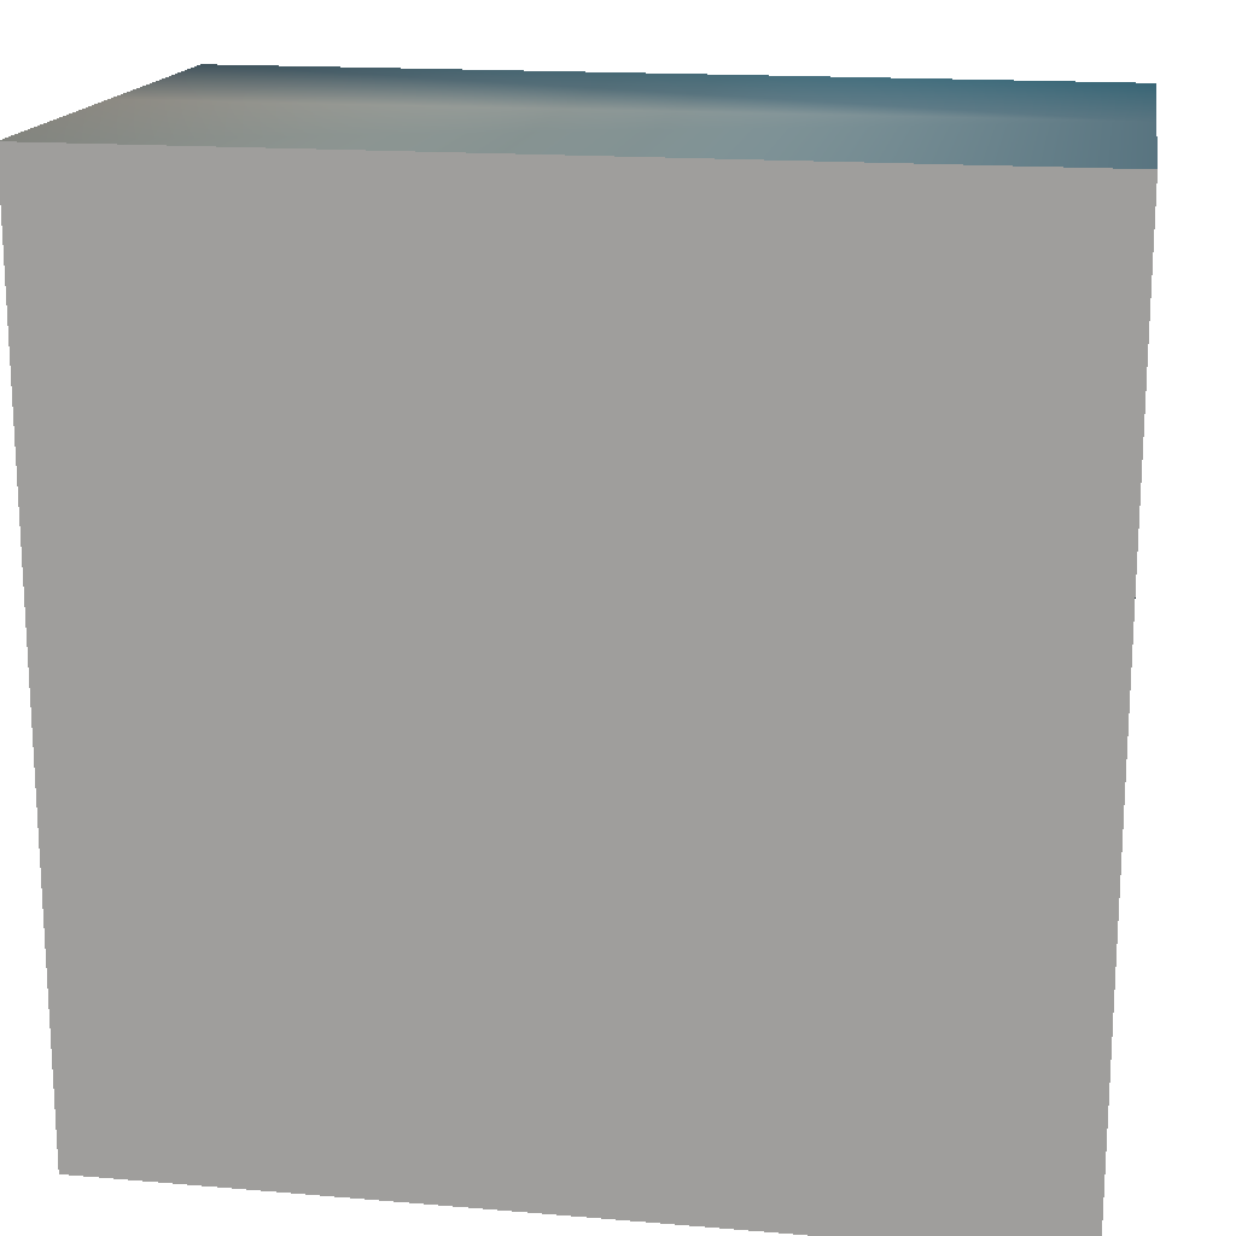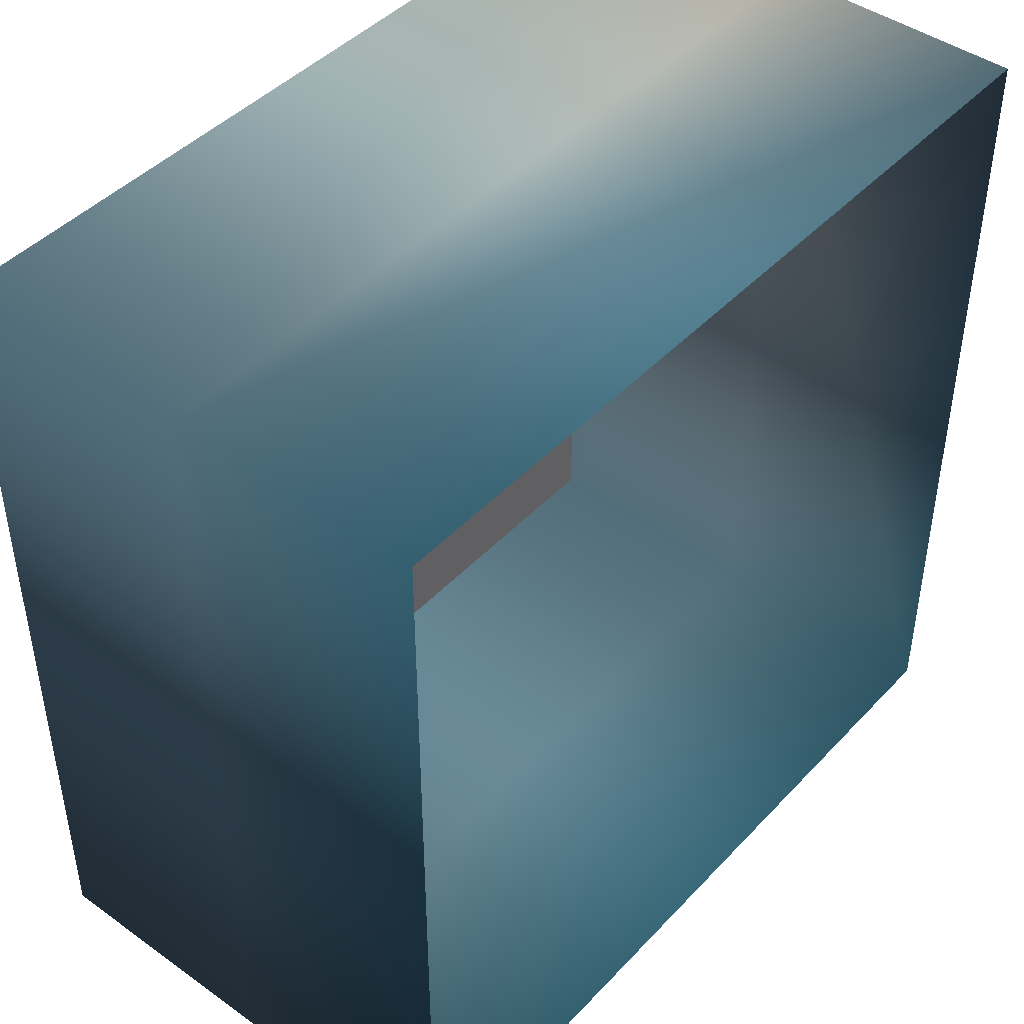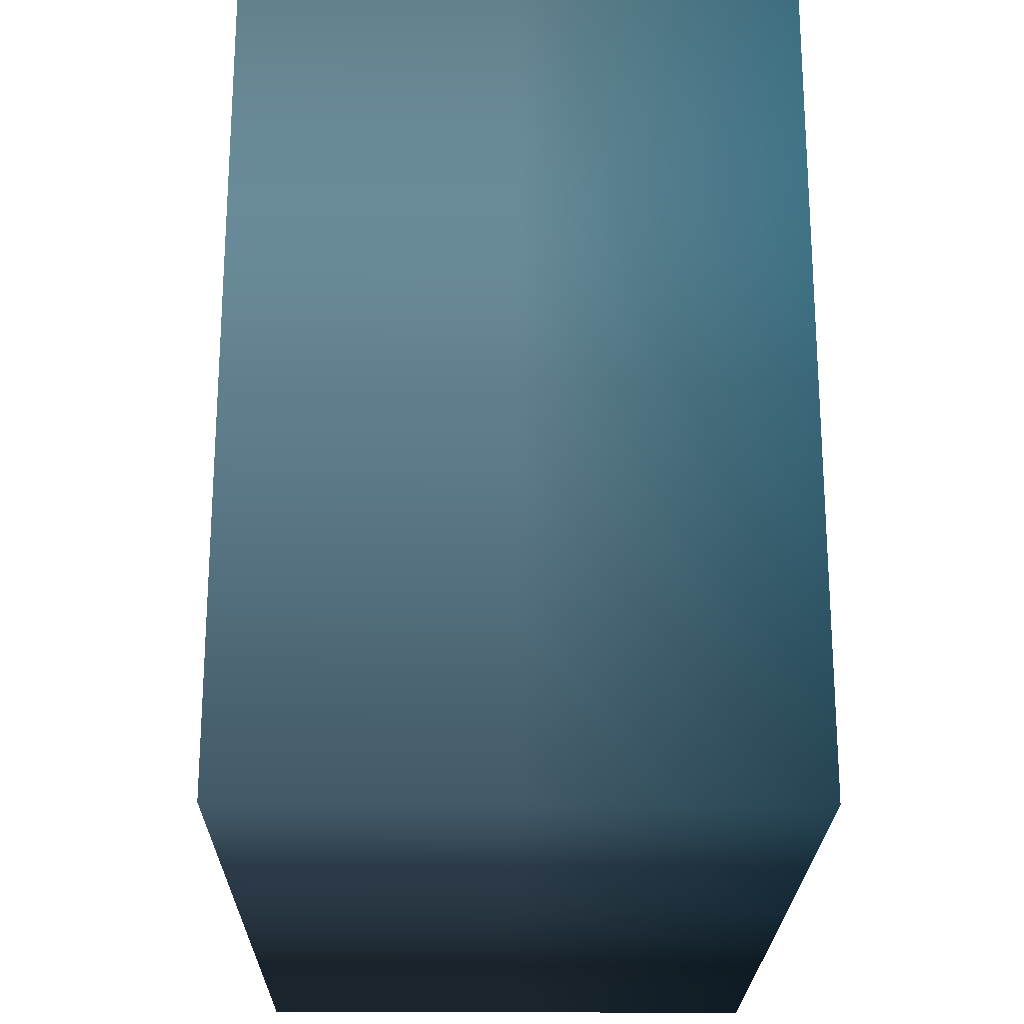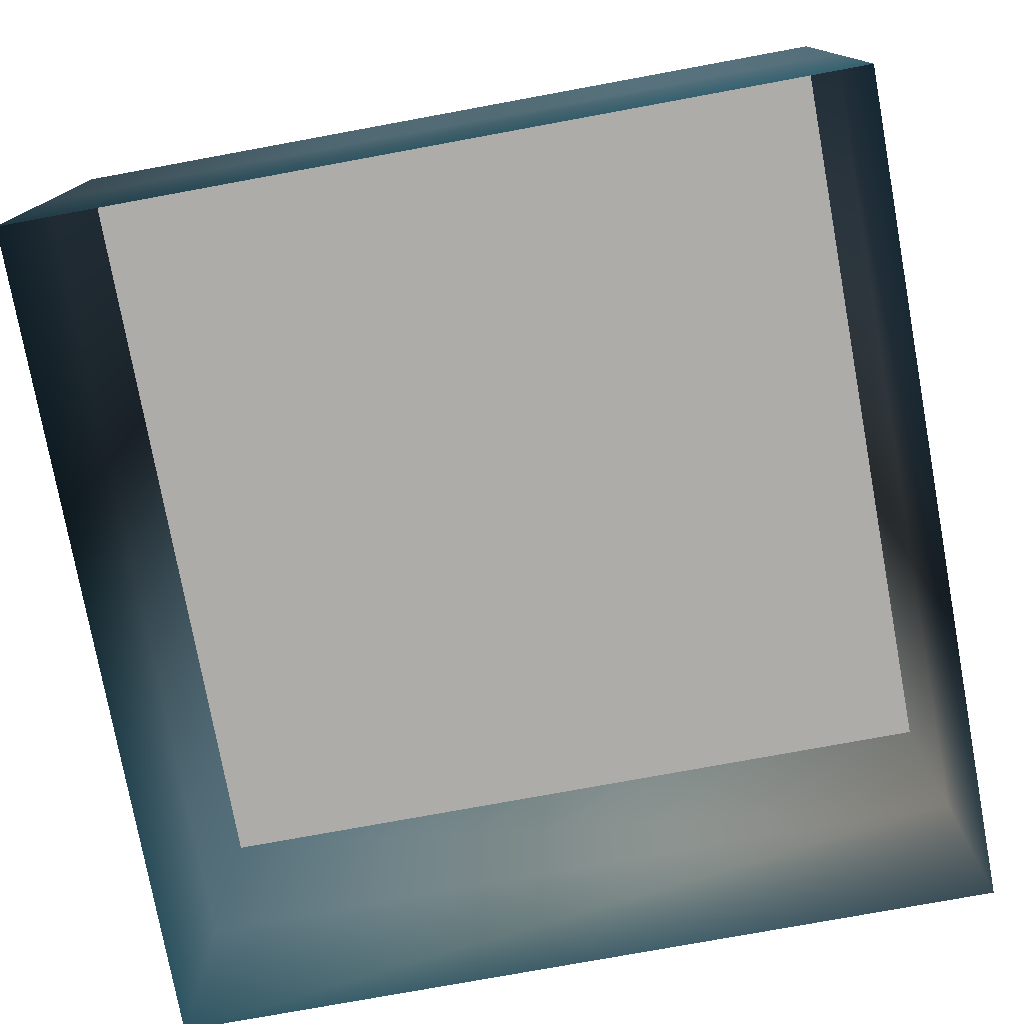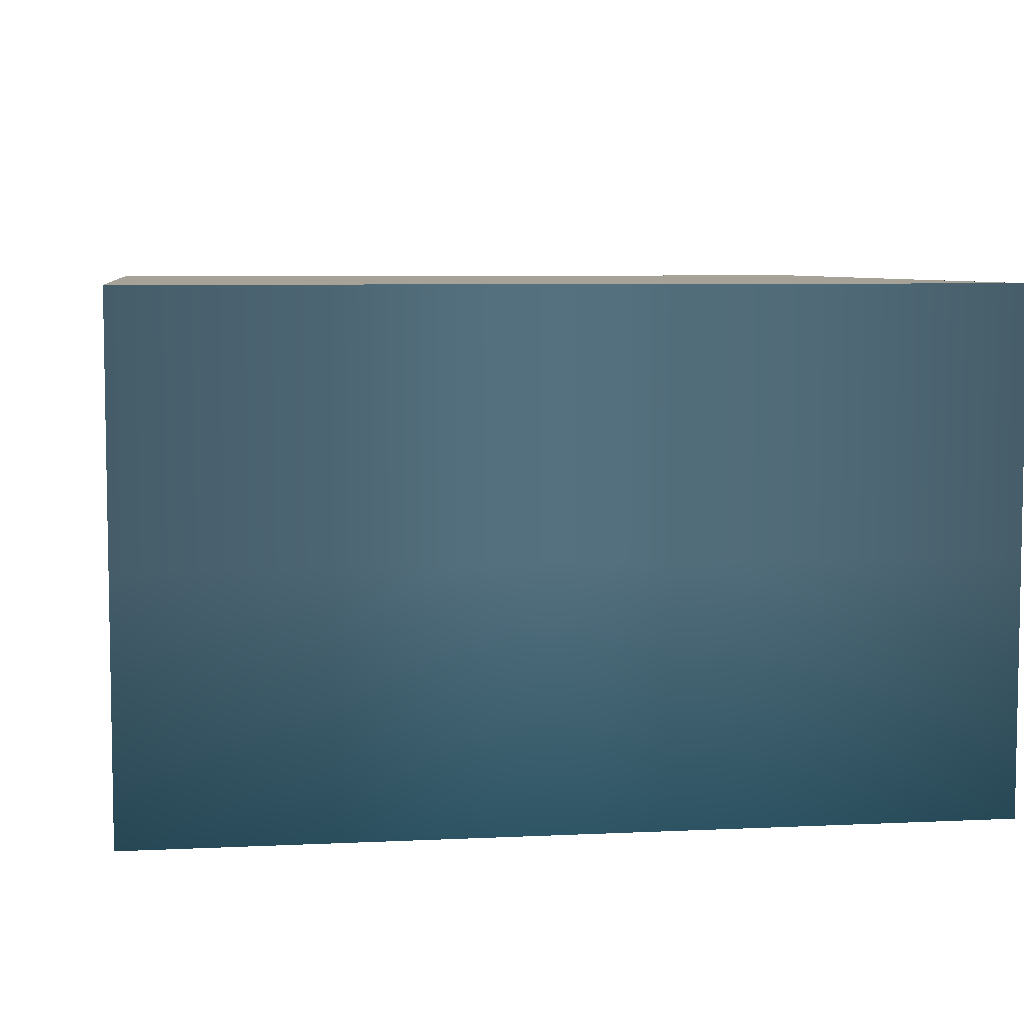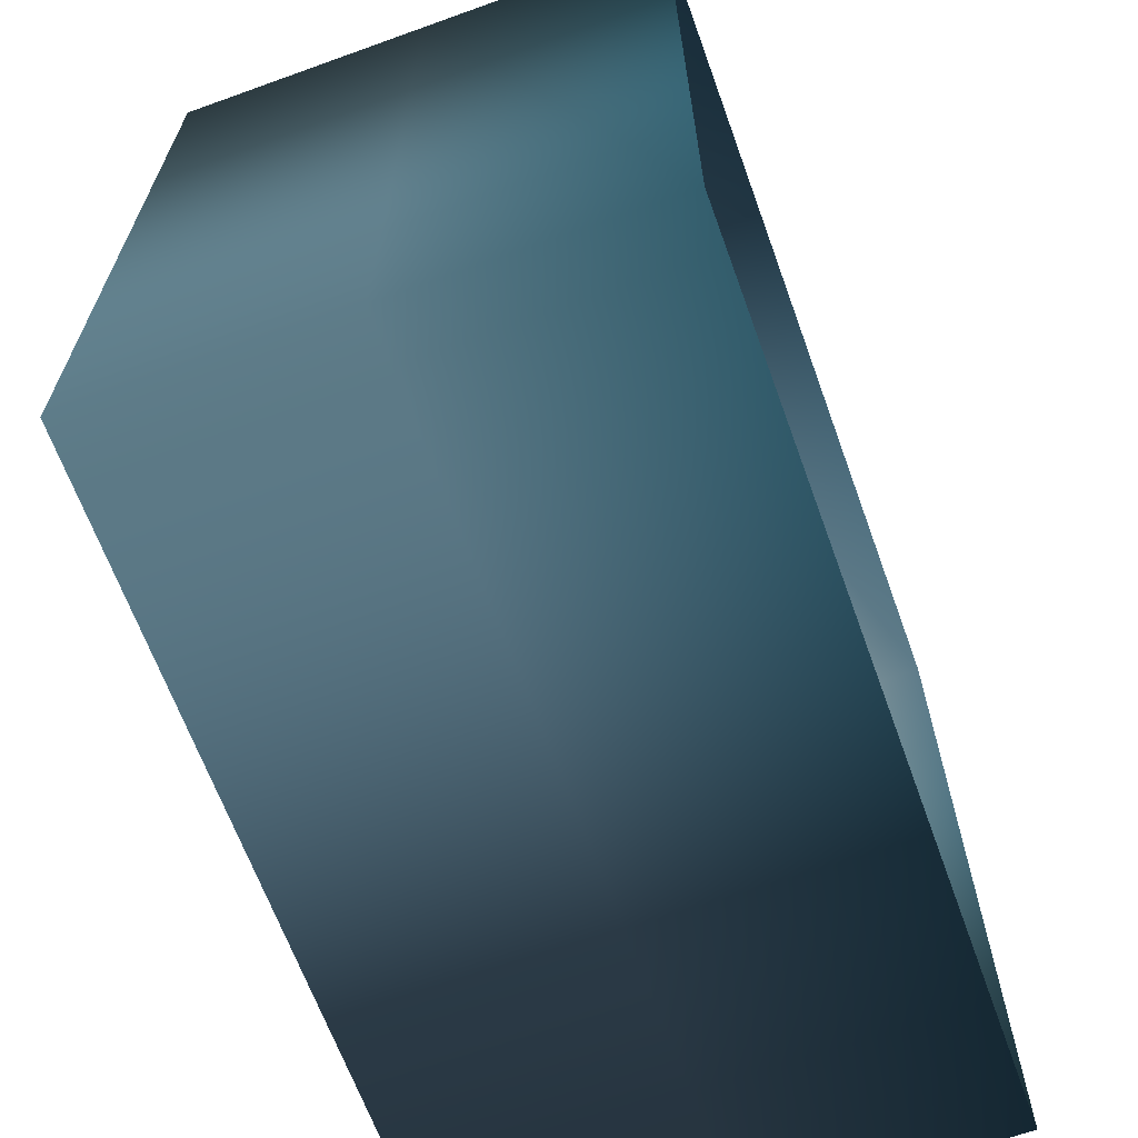
<metadata>
{"format":"obj","ext":"obj","renderer":"f3d","projection":"perspective","resolution":1024,"background":"white","views":[{"elev":16.9,"azim":-170.4,"up":"+Z"},{"elev":44.6,"azim":-50.3,"up":"+Z"},{"elev":-22.4,"azim":-90.8,"up":"+Z"},{"elev":-76.7,"azim":-79.6,"up":"+Y"},{"elev":6.4,"azim":171.8,"up":"+Y"},{"elev":-65.7,"azim":-70.1,"up":"+Z"}]}
</metadata>
<code>
v 25 15 25 1 1 1
v 25 15 -25 1 1 1
v 15 15 -15 1 1 1
v -25 15 -25 1 1 1
v -25 15 25 1 1 1
v 15 15 15 1 1 1
v -15 15 15 1 1 1
v -15 15 -15 1 1 1
v 25 -15 -25 0.2471 0.4588 0.5608
v 25 -15 25 0.451 0.6 0.702
v -25 -15 25 0.2824 0.5216 0.6392
v 25 -4e-06 25 1 1 1
v 25 15 25 0.9255 0.9569 0.9647
v -25 15 25 0.4471 0.6 0.698
v -25 15 -25 0.4471 0.6 0.698
v -25 -4e-06 25 0.4471 0.6 0.698
v -25 4e-06 -25 0.4471 0.6 0.698
v 25 15 -25 0.4471 0.6 0.698
v 25 4e-06 -25 0.4471 0.6 0.698
v -25 -15 -25 0.2471 0.4588 0.5608
f 1 2 6
f 2 3 6
f 2 4 3
f 4 8 3
f 4 5 8
f 5 7 8
f 5 1 7
f 1 6 7
f 6 3 7
f 3 8 7
f 19 12 9
f 12 10 9
f 12 16 10
f 16 11 10
f 12 13 16
f 13 14 16
f 14 15 16
f 15 17 16
f 19 18 12
f 18 13 12
f 15 18 17
f 18 19 17
f 11 16 20
f 16 17 20
f 19 9 17
f 9 20 17

</code>
